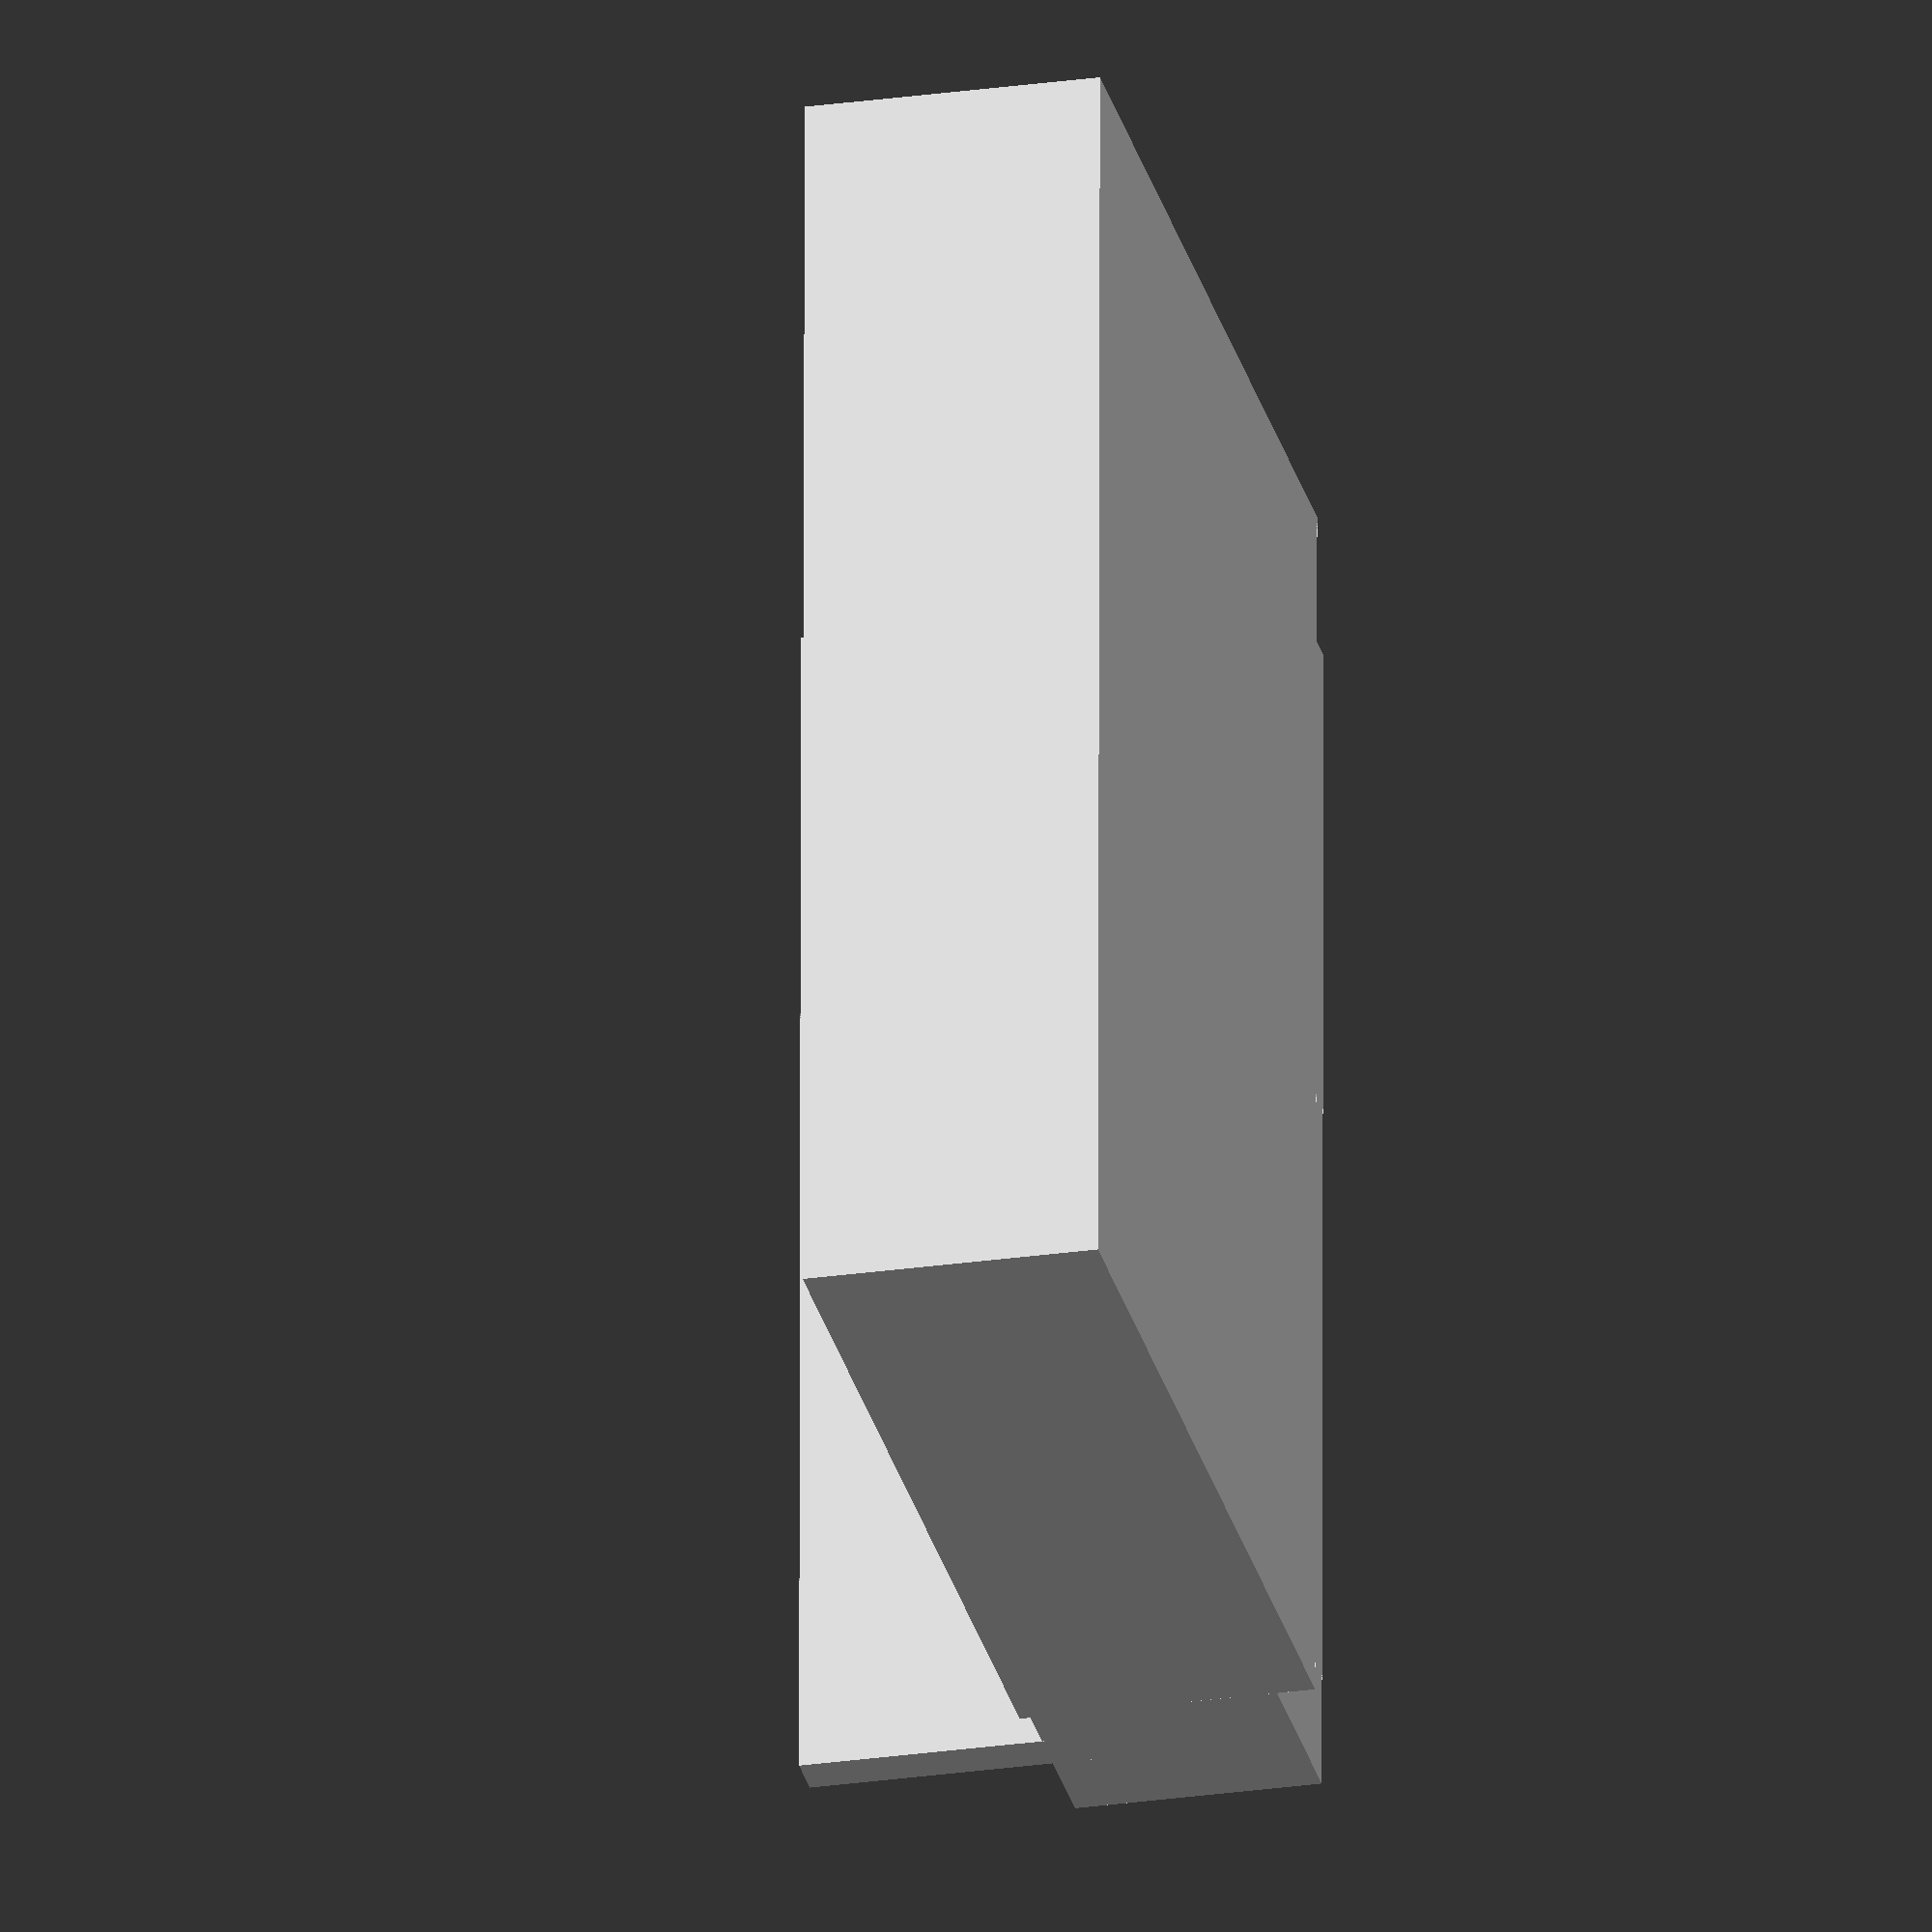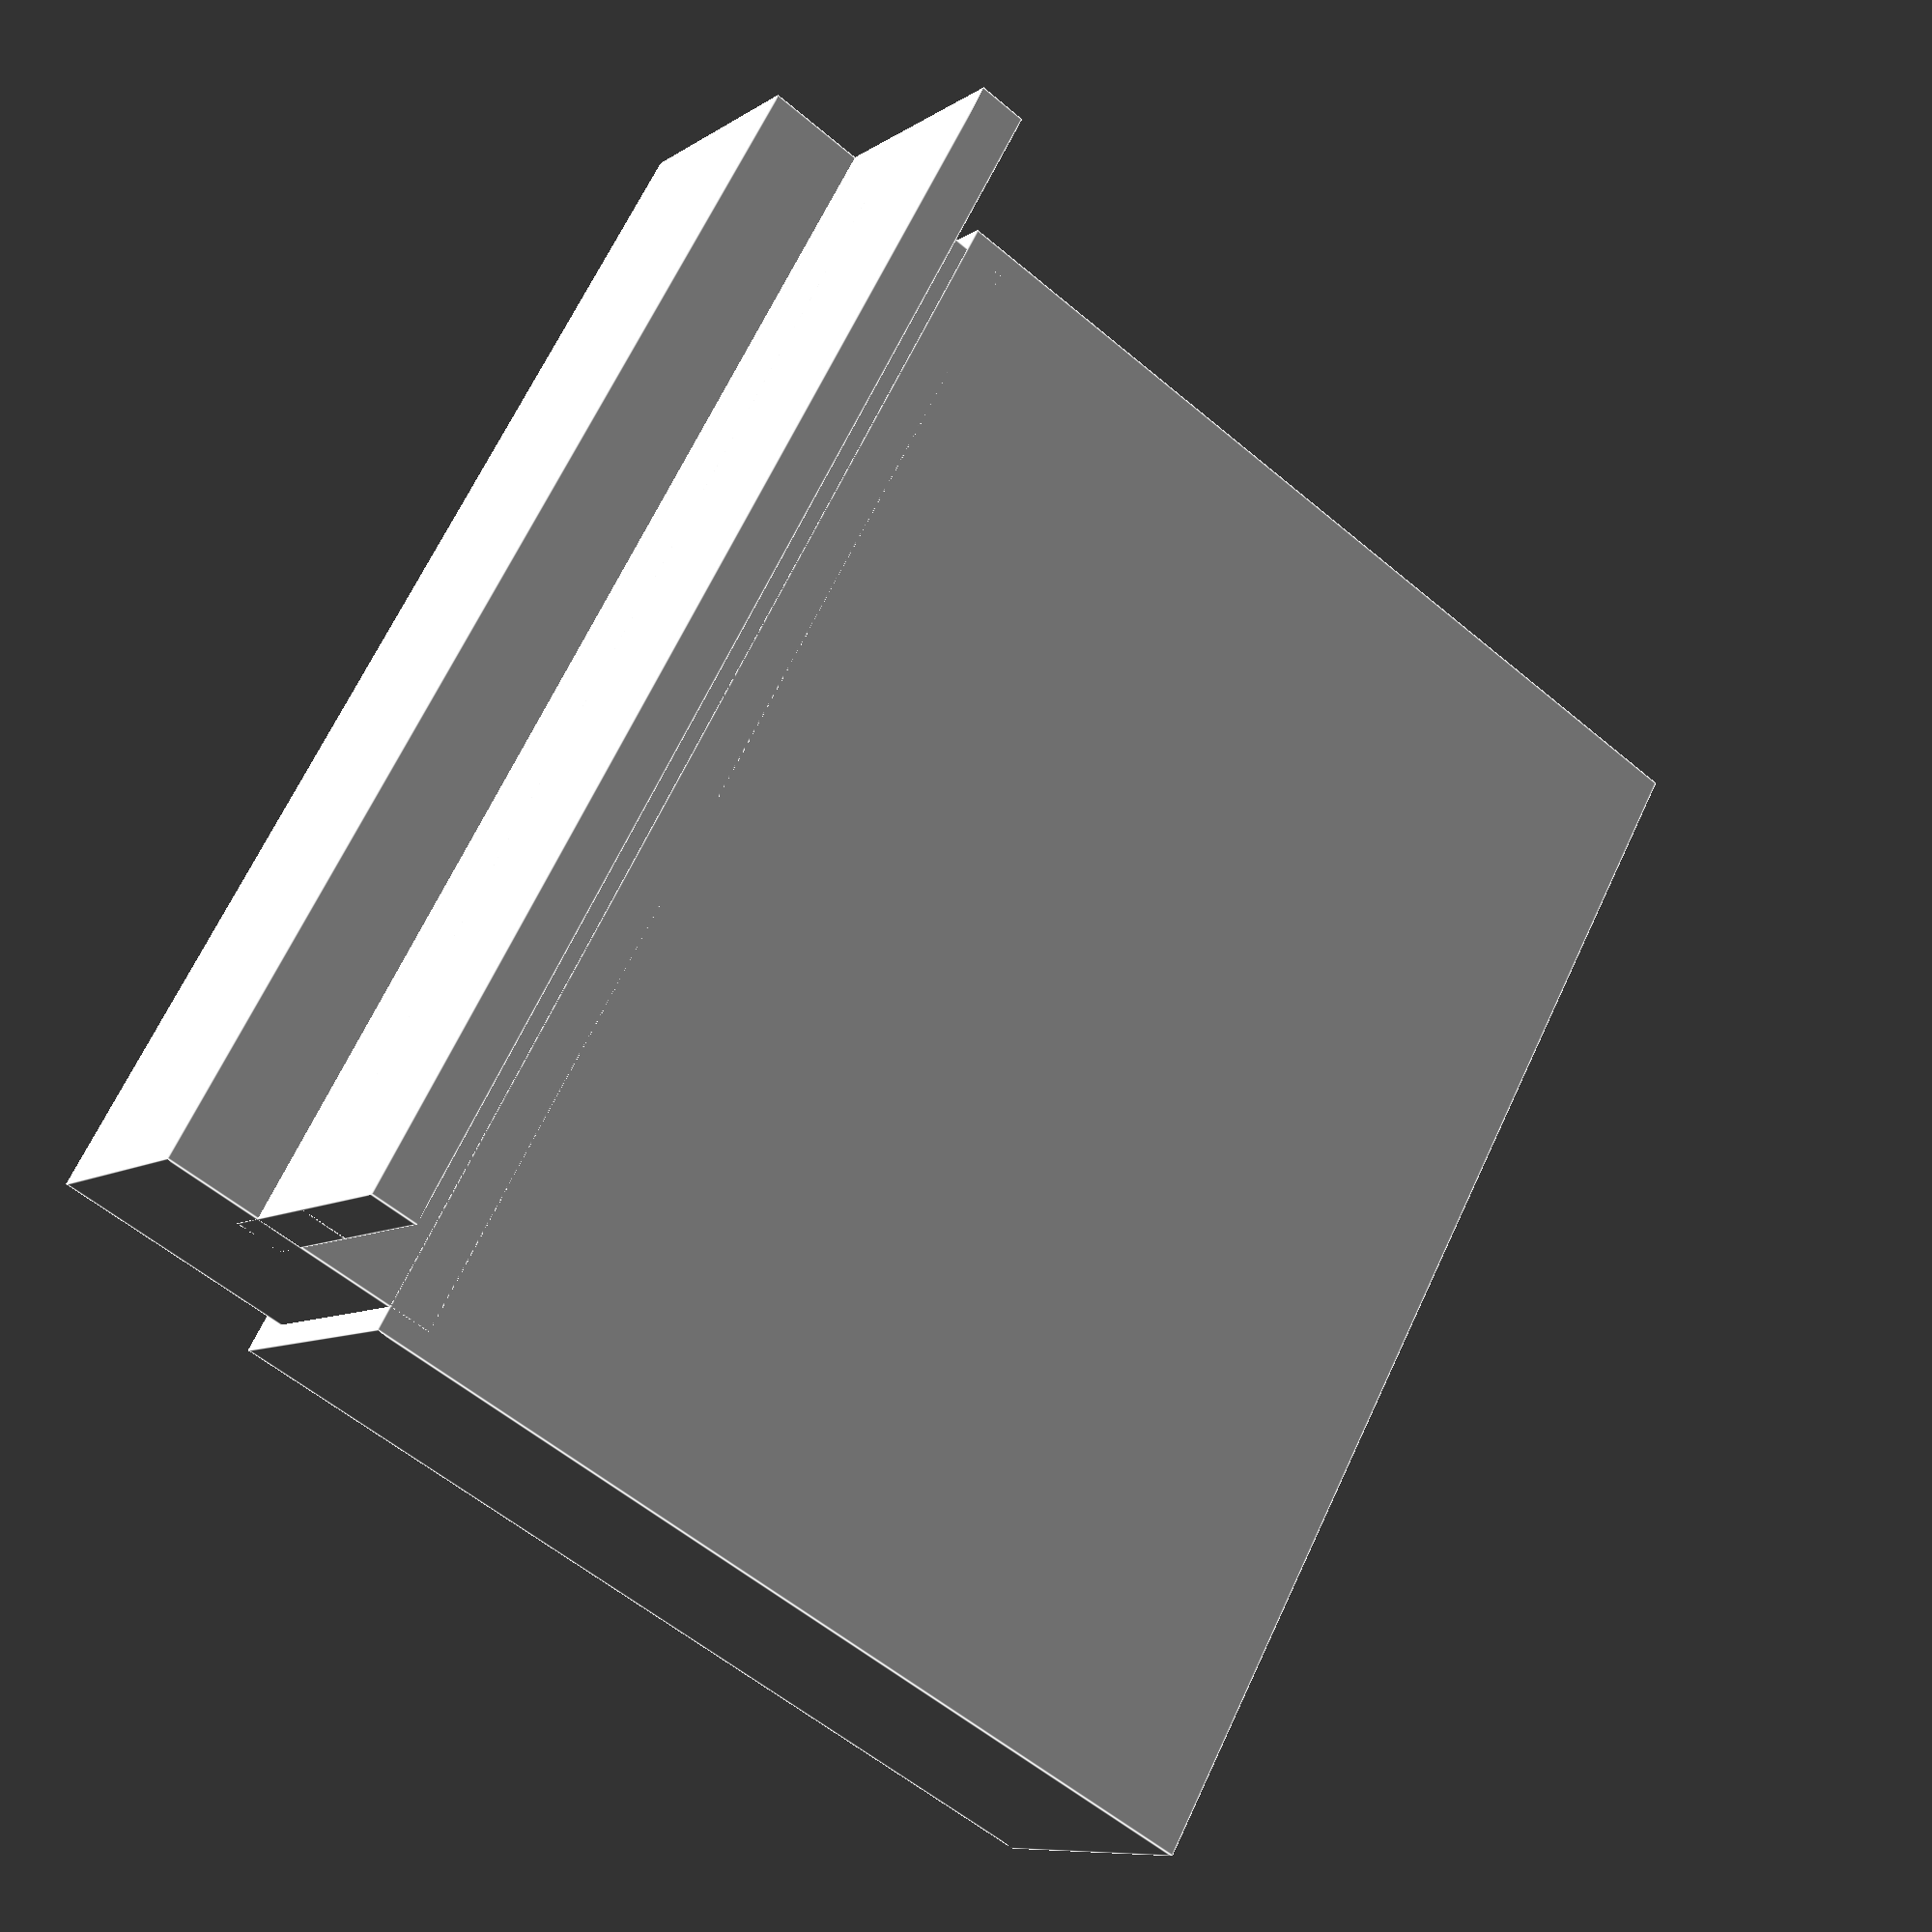
<openscad>
n=5;
translate([-0.25,-(n-0.5)*2.54,-2.5]) // Un-cropped pins
cube([0.5,n*2.54,3]);
translate([-0.25,-(n-0.5)*2.54,-1]) // Cropped pins
cube([0.5,n*2.54,1.5]);
translate([-1.27,-(n-0.5)*2.54,0]) // Plug
cube([3,n*2.54,2.54]);
translate([1.27,-(n-0.5)*2.54-0.25,0]) // Plug
cube([10,n*2.54+0.5,2.54+0.5]);

</openscad>
<views>
elev=206.5 azim=0.4 roll=257.4 proj=o view=wireframe
elev=8.7 azim=150.7 roll=148.9 proj=p view=edges
</views>
